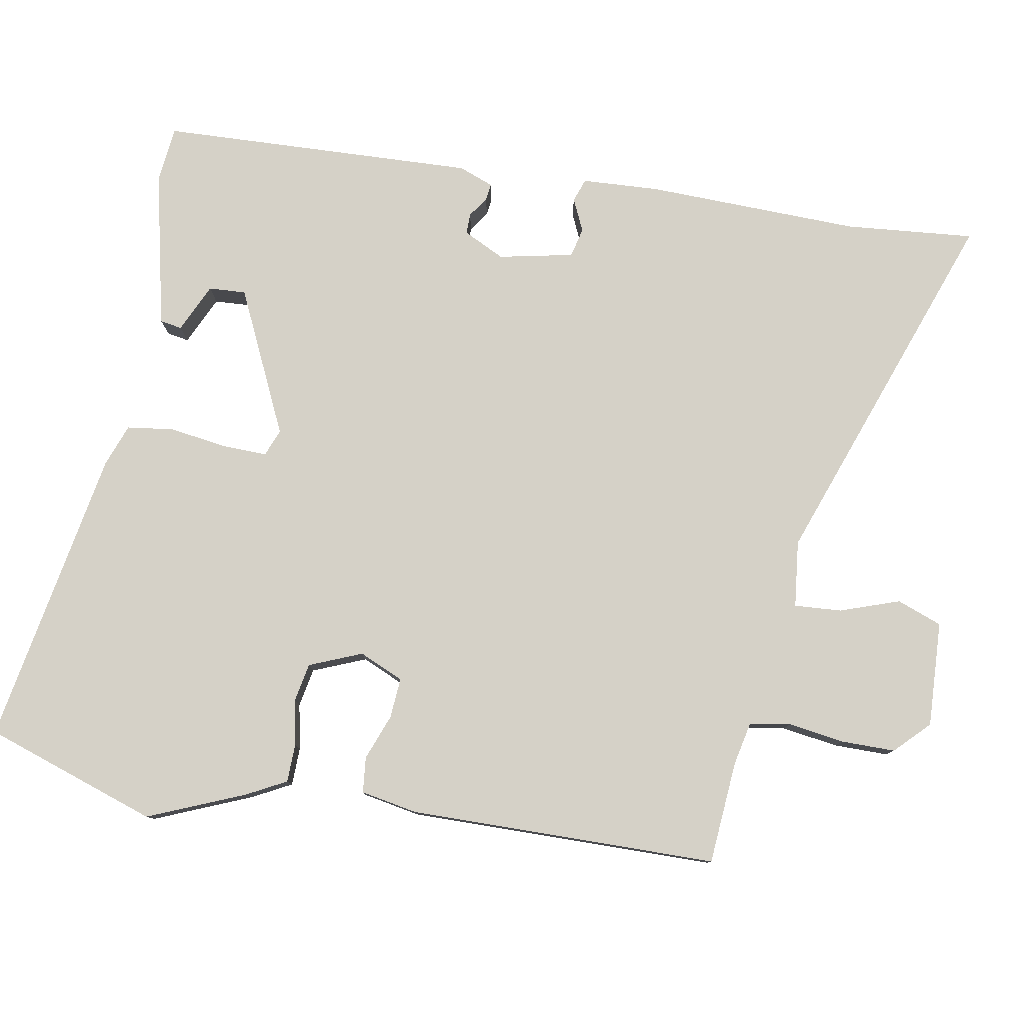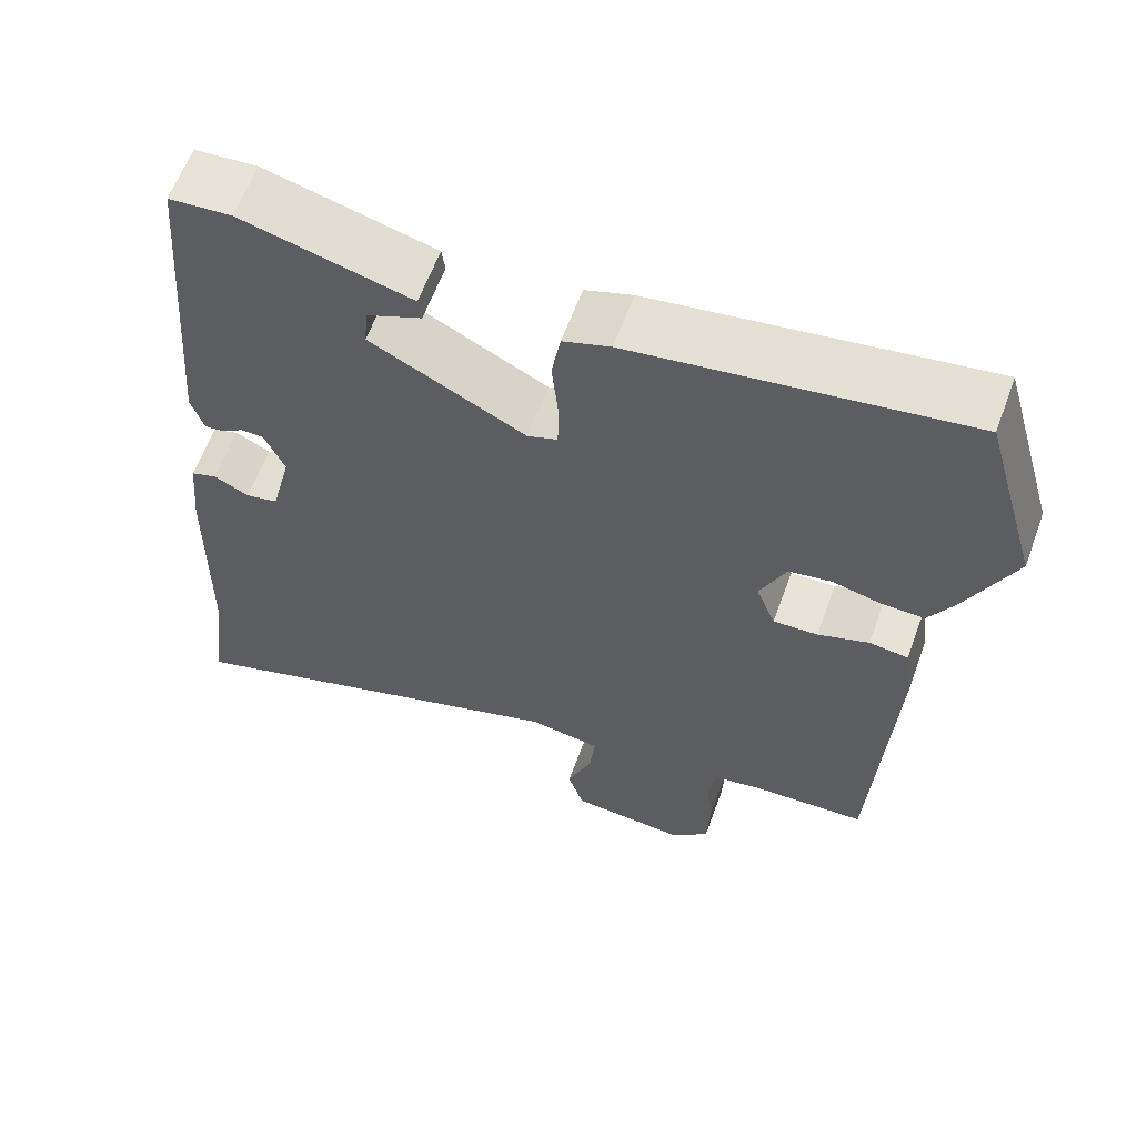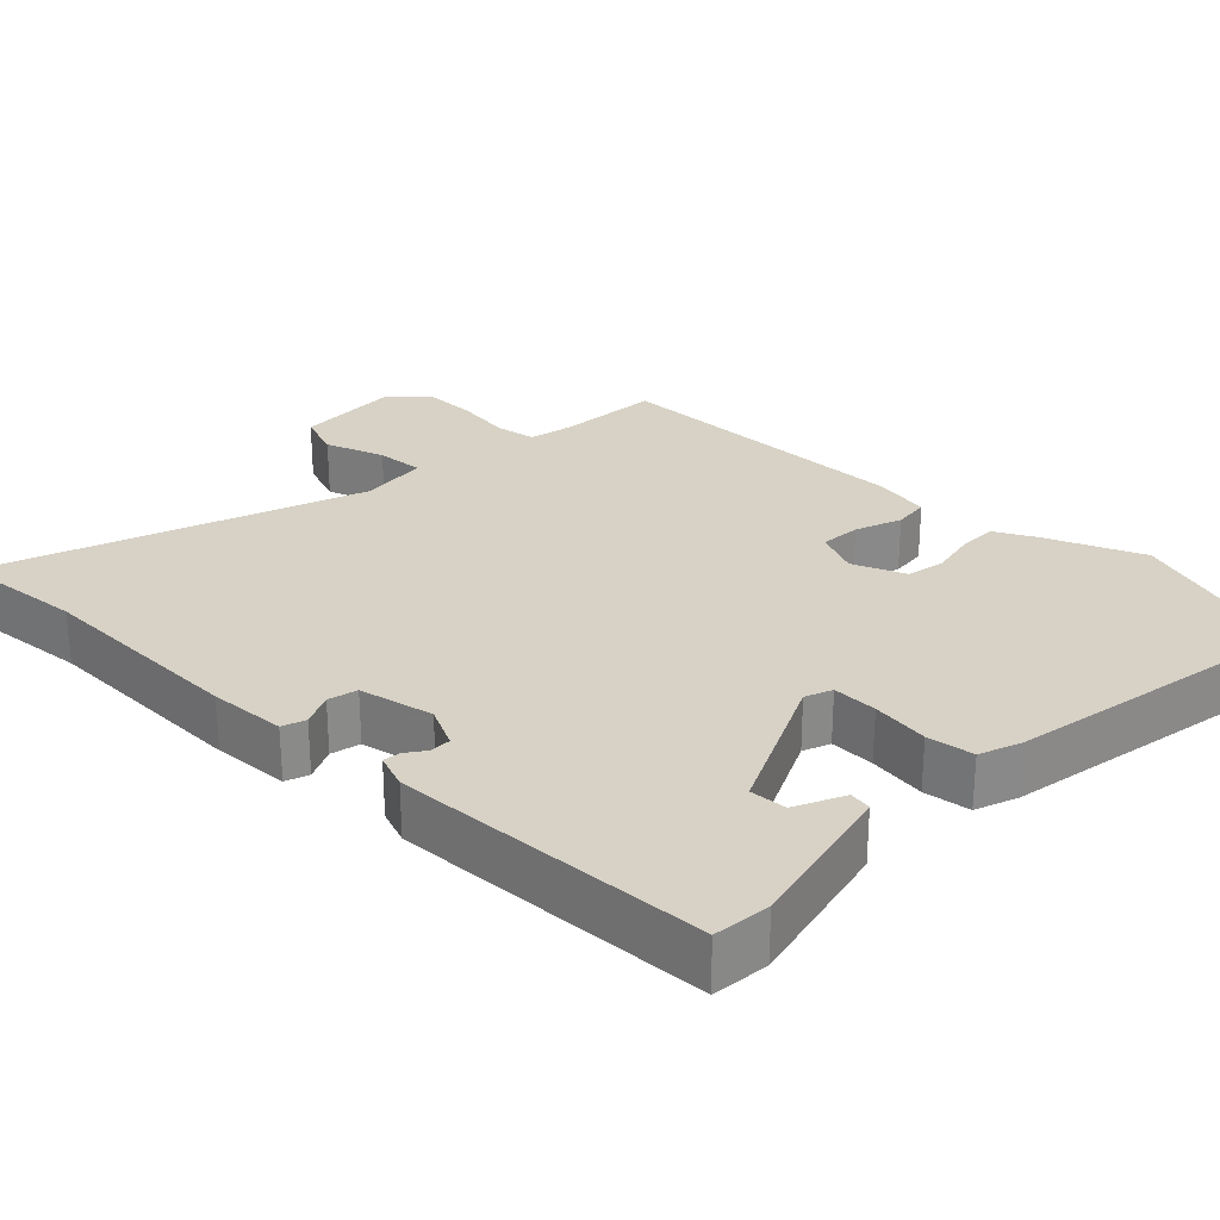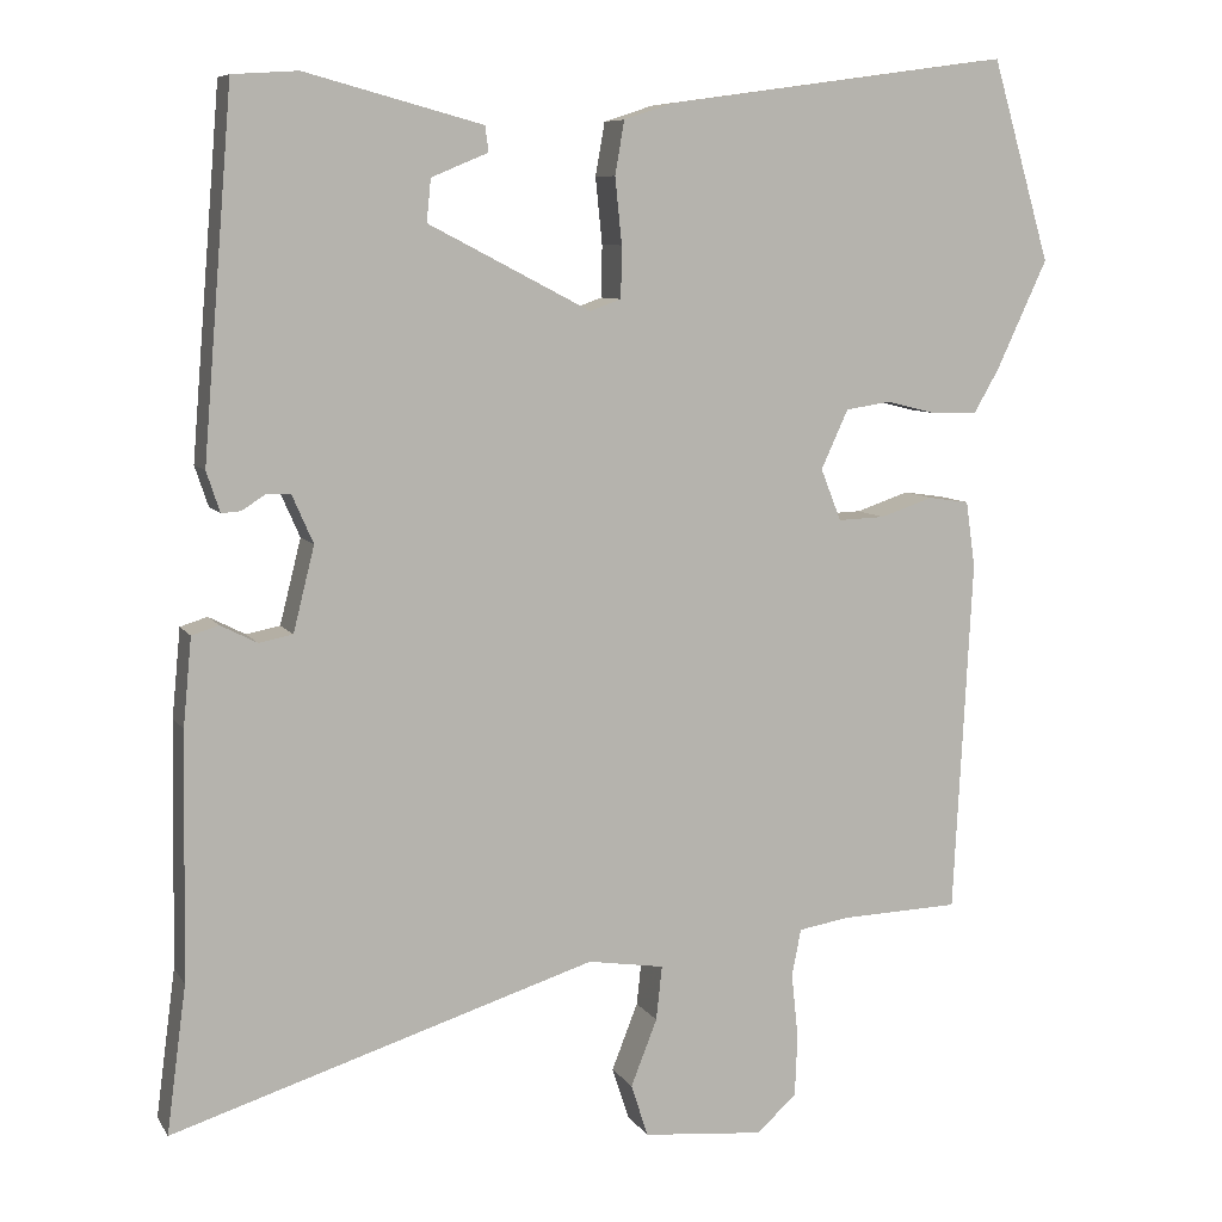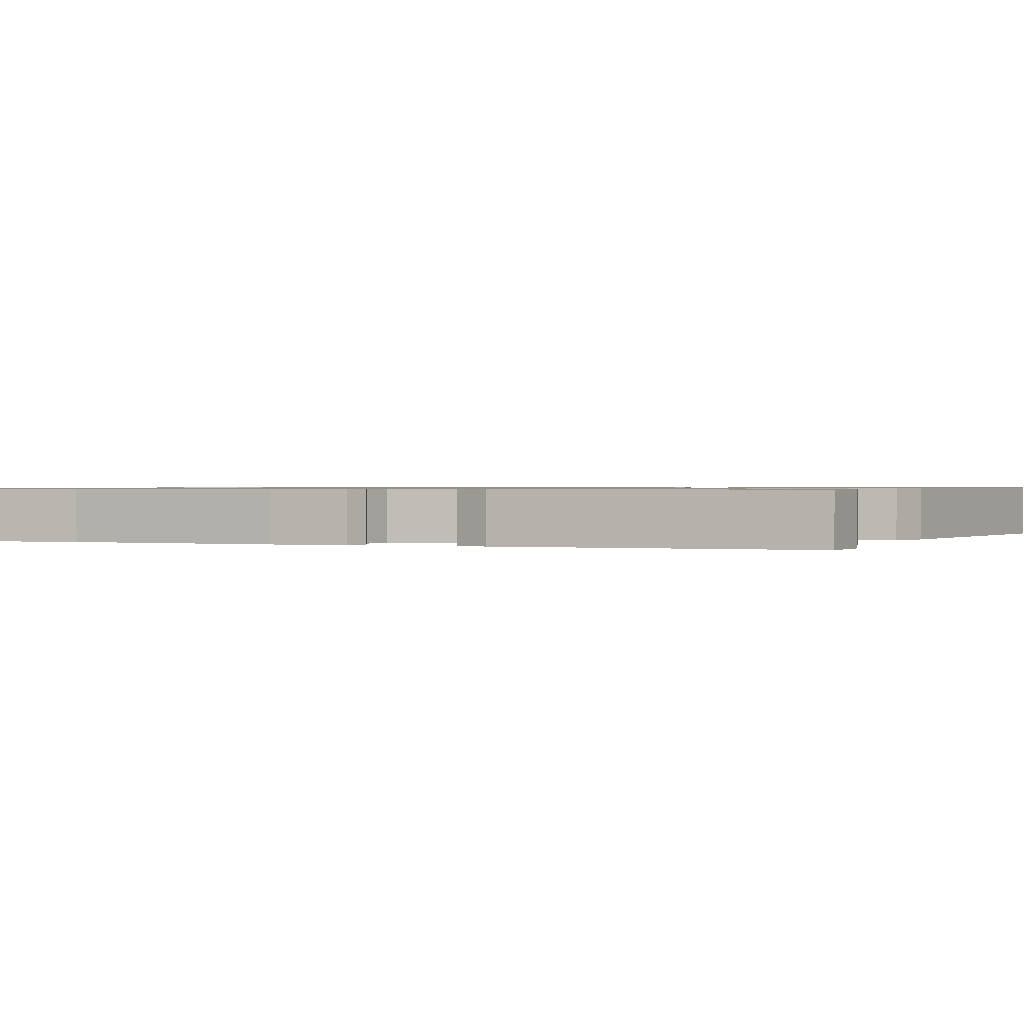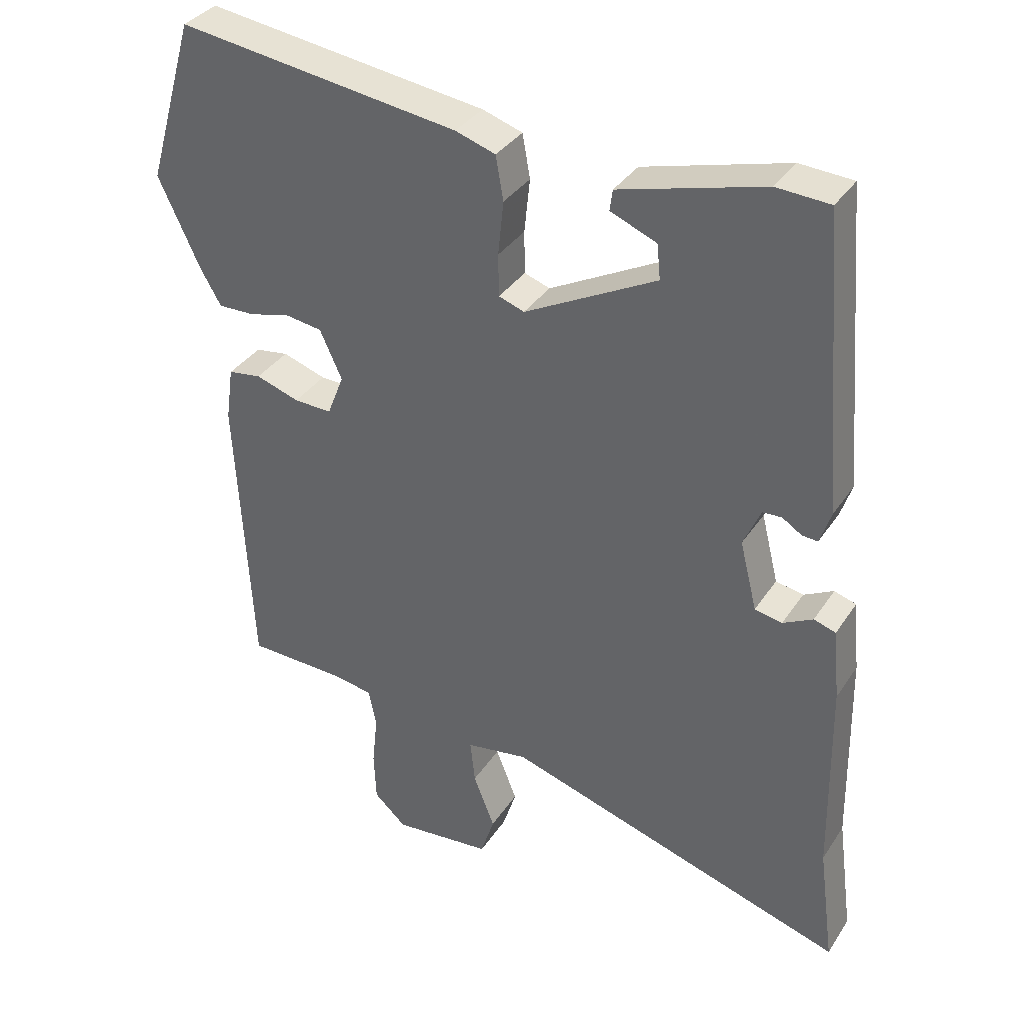
<metadata>
{"format":"obj","ext":"obj","renderer":"f3d","projection":"perspective","resolution":1024,"background":"white","views":[{"elev":79.7,"azim":102.4,"up":"+Y"},{"elev":61.4,"azim":20.1,"up":"+Z"},{"elev":27.3,"azim":-43.7,"up":"+Y"},{"elev":8.0,"azim":-18.8,"up":"+Z"},{"elev":0.8,"azim":-65.8,"up":"+Y"},{"elev":35.2,"azim":-151.1,"up":"+Z"}]}
</metadata>
<code>
v -0.522 0.07 -0.664
v -0.499 0.07 -0.49
v -0.494 0.07 -0.2
v -0.484 0.07 -0.096
v -0.452 0.07 -0.086
v -0.409 0.07 -0.108
v -0.369 0.07 -0.1
v -0.344 0.07 0
v -0.369 0.07 0.057
v -0.397 0.07 0.058
v -0.425 0.07 0.04
v -0.448 0.07 0.038
v -0.464 0.07 0.086
v -0.429 0.07 0.513
v -0.352 0.07 0.518
v -0.143 0.07 0.462
v -0.139 0.07 0.432
v -0.206 0.07 0.404
v -0.211 0.07 0.354
v -0.02 0.07 0.255
v 0.017 0.07 0.268
v 0.018 0.07 0.329
v 0.01 0.07 0.407
v 0.021 0.07 0.47
v 0.079 0.07 0.489
v 0.487 0.07 0.546
v 0.556 0.07 0.309
v 0.496 0.07 0.18
v 0.466 0.07 0.128
v 0.414 0.07 0.129
v 0.353 0.07 0.144
v 0.3 0.07 0.136
v 0.268 0.07 0.066
v 0.292 0.07 0.005
v 0.347 0.07 0.007
v 0.41 0.07 0.028
v 0.458 0.07 0.021
v 0.469 0.07 -0.057
v 0.447 0.07 -0.475
v 0.307 0.07 -0.48
v 0.247 0.07 -0.49
v 0.236 0.07 -0.545
v 0.244 0.07 -0.622
v 0.241 0.07 -0.695
v 0.194 0.07 -0.738
v 0.051 0.07 -0.725
v 0.031 0.07 -0.663
v 0.062 0.07 -0.584
v 0.069 0.07 -0.52
v -0.021 0.07 -0.506
v -0.522 0 -0.664
v -0.499 0 -0.49
v -0.494 0 -0.2
v -0.484 0 -0.096
v -0.452 0 -0.086
v -0.409 0 -0.108
v -0.369 0 -0.1
v -0.344 0 0
v -0.369 0 0.057
v -0.397 0 0.058
v -0.425 0 0.04
v -0.448 0 0.038
v -0.464 0 0.086
v -0.429 0 0.513
v -0.352 0 0.518
v -0.143 0 0.462
v -0.139 0 0.432
v -0.206 0 0.404
v -0.211 0 0.354
v -0.02 0 0.255
v 0.017 0 0.268
v 0.018 0 0.329
v 0.01 0 0.407
v 0.021 0 0.47
v 0.079 0 0.489
v 0.487 0 0.546
v 0.556 0 0.309
v 0.496 0 0.18
v 0.466 0 0.128
v 0.414 0 0.129
v 0.353 0 0.144
v 0.3 0 0.136
v 0.268 0 0.066
v 0.292 0 0.005
v 0.347 0 0.007
v 0.41 0 0.028
v 0.458 0 0.021
v 0.469 0 -0.057
v 0.447 0 -0.475
v 0.307 0 -0.48
v 0.247 0 -0.49
v 0.236 0 -0.545
v 0.244 0 -0.622
v 0.241 0 -0.695
v 0.194 0 -0.738
v 0.051 0 -0.725
v 0.031 0 -0.663
v 0.062 0 -0.584
v 0.069 0 -0.52
v -0.021 0 -0.506
f 46 47 48
f 45 46 48
f 44 45 48
f 43 44 48
f 42 43 48
f 41 42 48 49
f 38 39 40
f 37 38 40
f 36 37 40
f 35 36 40
f 34 35 40 41
f 41 49 50
f 34 41 50
f 33 34 50
f 29 30 31
f 28 29 31
f 27 28 31
f 26 27 31
f 25 26 31
f 24 25 31
f 23 24 31
f 22 23 31
f 21 22 31 32
f 50 1 2
f 33 50 2
f 32 33 2
f 21 32 2
f 20 21 2
f 16 17 18
f 15 16 18
f 15 18 19
f 14 15 19
f 13 14 19
f 12 13 19
f 11 12 19
f 10 11 19
f 4 5 6
f 3 4 6
f 2 3 6
f 2 6 7
f 20 2 7
f 9 10 19 20
f 8 9 20
f 7 8 20
f 98 97 96
f 98 96 95
f 98 95 94
f 98 94 93
f 98 93 92
f 99 98 92 91
f 90 89 88
f 90 88 87
f 90 87 86
f 90 86 85
f 91 90 85 84
f 100 99 91
f 100 91 84
f 100 84 83
f 81 80 79
f 81 79 78
f 81 78 77
f 81 77 76
f 81 76 75
f 81 75 74
f 81 74 73
f 81 73 72
f 82 81 72 71
f 52 51 100
f 52 100 83
f 52 83 82
f 52 82 71
f 52 71 70
f 68 67 66
f 68 66 65
f 69 68 65
f 69 65 64
f 69 64 63
f 69 63 62
f 69 62 61
f 69 61 60
f 56 55 54
f 56 54 53
f 56 53 52
f 57 56 52
f 57 52 70
f 70 69 60 59
f 70 59 58
f 70 58 57
f 1 51 52 2
f 2 52 53 3
f 3 53 54 4
f 4 54 55 5
f 5 55 56 6
f 6 56 57 7
f 7 57 58 8
f 8 58 59 9
f 9 59 60 10
f 10 60 61 11
f 11 61 62 12
f 12 62 63 13
f 13 63 64 14
f 14 64 65 15
f 15 65 66 16
f 16 66 67 17
f 17 67 68 18
f 18 68 69 19
f 19 69 70 20
f 20 70 71 21
f 21 71 72 22
f 22 72 73 23
f 23 73 74 24
f 24 74 75 25
f 25 75 76 26
f 26 76 77 27
f 27 77 78 28
f 28 78 79 29
f 29 79 80 30
f 30 80 81 31
f 31 81 82 32
f 32 82 83 33
f 33 83 84 34
f 34 84 85 35
f 35 85 86 36
f 36 86 87 37
f 37 87 88 38
f 38 88 89 39
f 39 89 90 40
f 40 90 91 41
f 41 91 92 42
f 42 92 93 43
f 43 93 94 44
f 44 94 95 45
f 45 95 96 46
f 46 96 97 47
f 47 97 98 48
f 48 98 99 49
f 49 99 100 50
f 50 100 51 1

</code>
